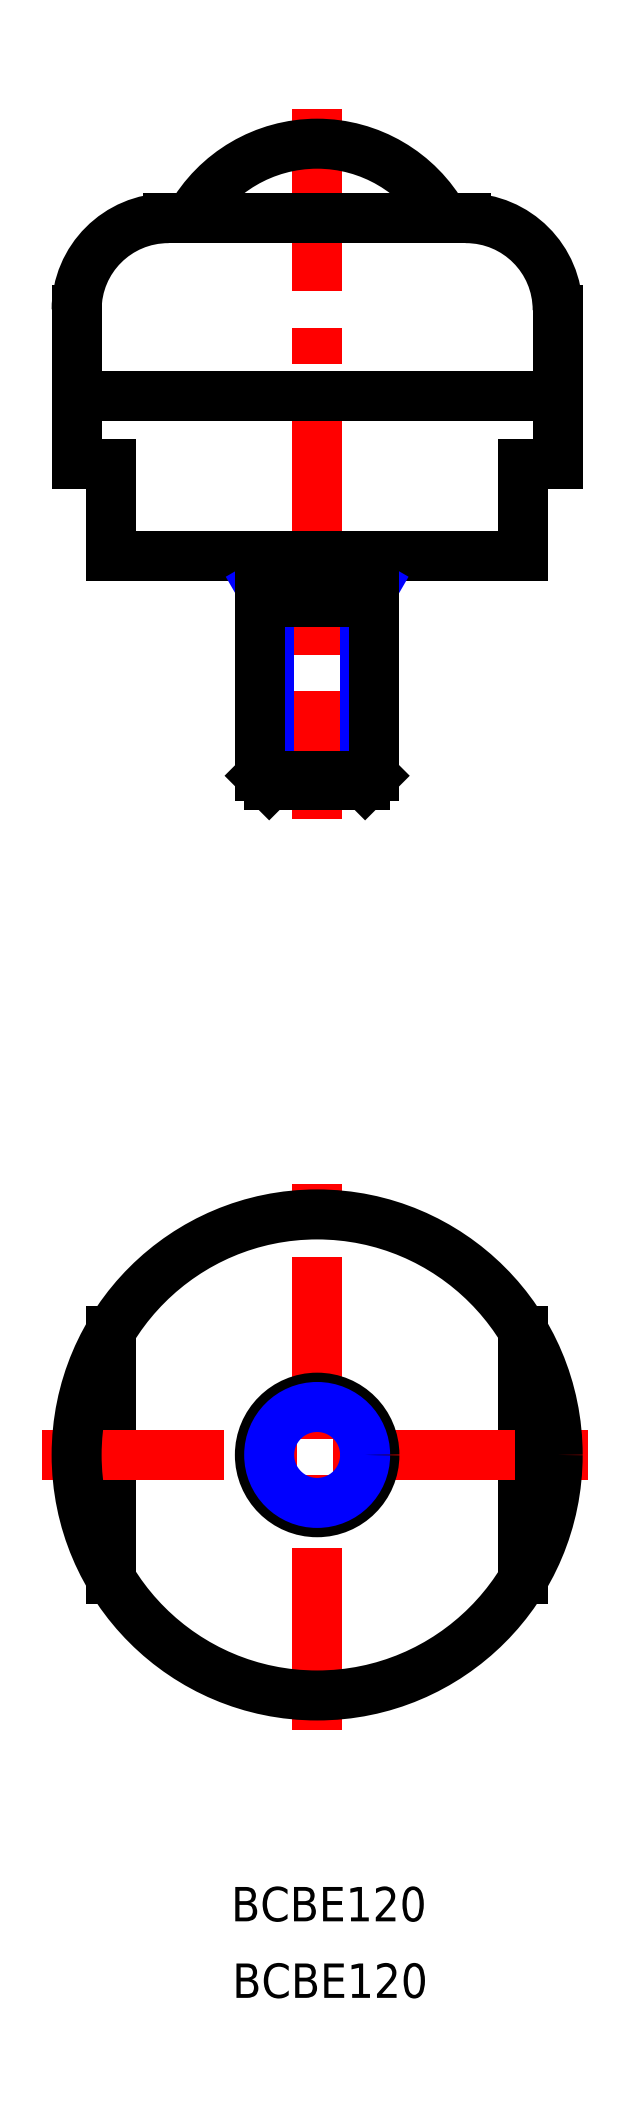
<metadata>
{"format":"dxf","ext":"dxf","renderer":"ezdxf+matplotlib","layout":"modelspace","background":"white","min_lineweight":24,"dpi":150}
</metadata>
<code>
0
SECTION
2
ENTITIES
0
LINE
8
MSM_CONTINUOUS
10
39
20
20.18
30
0
11
39
21
41.82
31
0
0
LINE
8
MSM_CONTINUOUS
10
3
20
41.82
30
0
11
3
21
20.18
31
0
0
LINE
8
MSM_CENTER
10
-3
20
31
30
0
11
45
21
31
31
0
0
LINE
8
MSM_CENTER
10
21
20
7
30
0
11
21
21
55
31
0
0
CIRCLE
8
MSM_CONTINUOUS
10
21
20
31
30
0
40
21
0
LINE
8
MSM_CENTER
10
21
20
148.5
30
0
11
21
21
86.49
31
0
0
ARC
8
MSM_CONTINUOUS
10
21
20
132.8
30
0
40
12.7
50
29.22
51
150.8
0
LINE
8
MSM_CONTINUOUS
10
34
20
139
30
0
11
8
21
139
31
0
0
ARC
8
MSM_CONTINUOUS
10
8
20
131
30
0
40
8
50
90
51
180
0
ARC
8
MSM_CONTINUOUS
10
34
20
131
30
0
40
8
50
0
51
90
0
LINE
8
MSM_CONTINUOUS
10
3
20
117.5
30
0
11
3
21
109.5
31
0
0
LINE
8
MSM_CONTINUOUS
10
39
20
109.5
30
0
11
3
21
109.5
31
0
0
LINE
8
MSM_CONTINUOUS
10
39
20
117.5
30
0
11
39
21
109.5
31
0
0
LINE
8
MSM_CONTINUOUS
10
39
20
117.5
30
0
11
42
21
117.5
31
0
0
LINE
8
MSM_CONTINUOUS
10
0
20
131
30
0
11
0
21
117.5
31
0
0
LINE
8
MSM_CONTINUOUS
10
42
20
117.5
30
0
11
42
21
131
31
0
0
LINE
8
MSM_CONTINUOUS
10
0
20
117.5
30
0
11
3
21
117.5
31
0
0
LINE
8
MSM_NARROW
10
16
20
106.9
30
0
11
16.81
21
105.5
31
0
0
LINE
8
MSM_NARROW
10
16.81
20
105.5
30
0
11
16.81
21
89.49
31
0
0
LINE
8
MSM_NARROW
10
25.19
20
105.5
30
0
11
25.19
21
89.49
31
0
0
LINE
8
MSM_NARROW
10
26
20
106.9
30
0
11
25.19
21
105.5
31
0
0
LINE
8
MSM_CONTINUOUS
10
25.19
20
89.49
30
0
11
26
21
90.3
31
0
0
LINE
8
MSM_CONTINUOUS
10
16.81
20
89.49
30
0
11
16
21
90.3
31
0
0
LINE
8
MSM_CONTINUOUS
10
16
20
108.5
30
0
11
16
21
90.3
31
0
0
LINE
8
MSM_CONTINUOUS
10
26
20
108.5
30
0
11
26
21
90.3
31
0
0
ARC
8
MSM_CONTINUOUS
10
15
20
108.5
30
0
40
1
50
0
51
90
0
ARC
8
MSM_CONTINUOUS
10
27
20
108.5
30
0
40
1
50
90
51
180
0
LINE
8
MSM_CONTINUOUS
10
16
20
105.5
30
0
11
26
21
105.5
31
0
0
LINE
8
MSM_CONTINUOUS
10
16.81
20
89.49
30
0
11
25.19
21
89.49
31
0
0
LINE
8
MSM_CONTINUOUS
10
16
20
90.3
30
0
11
26
21
90.3
31
0
0
CIRCLE
8
MSM_CONTINUOUS
10
21
20
31
30
0
40
5
0
CIRCLE
8
MSM_NARROW
10
21
20
31
30
0
40
4.188
0
LINE
8
MSM_CONTINUOUS
10
42
20
123.5
30
0
11
0
21
123.5
31
0
0
MTEXT
8
MSM_CONTINUOUS
10
13.49
20
-6.72
30
0
40
3
41
3.297
46
3
71
     1
72
     5
1
{BCBE120}
73
     1
44
1
0
MTEXT
8
MSM_CONTINUOUS
10
13.59
20
-13.4
30
0
40
3
41
3.297
46
3
71
     1
72
     5
1
{BCBE120}
73
     1
44
1
0
ENDSEC
0
EOF

</code>
